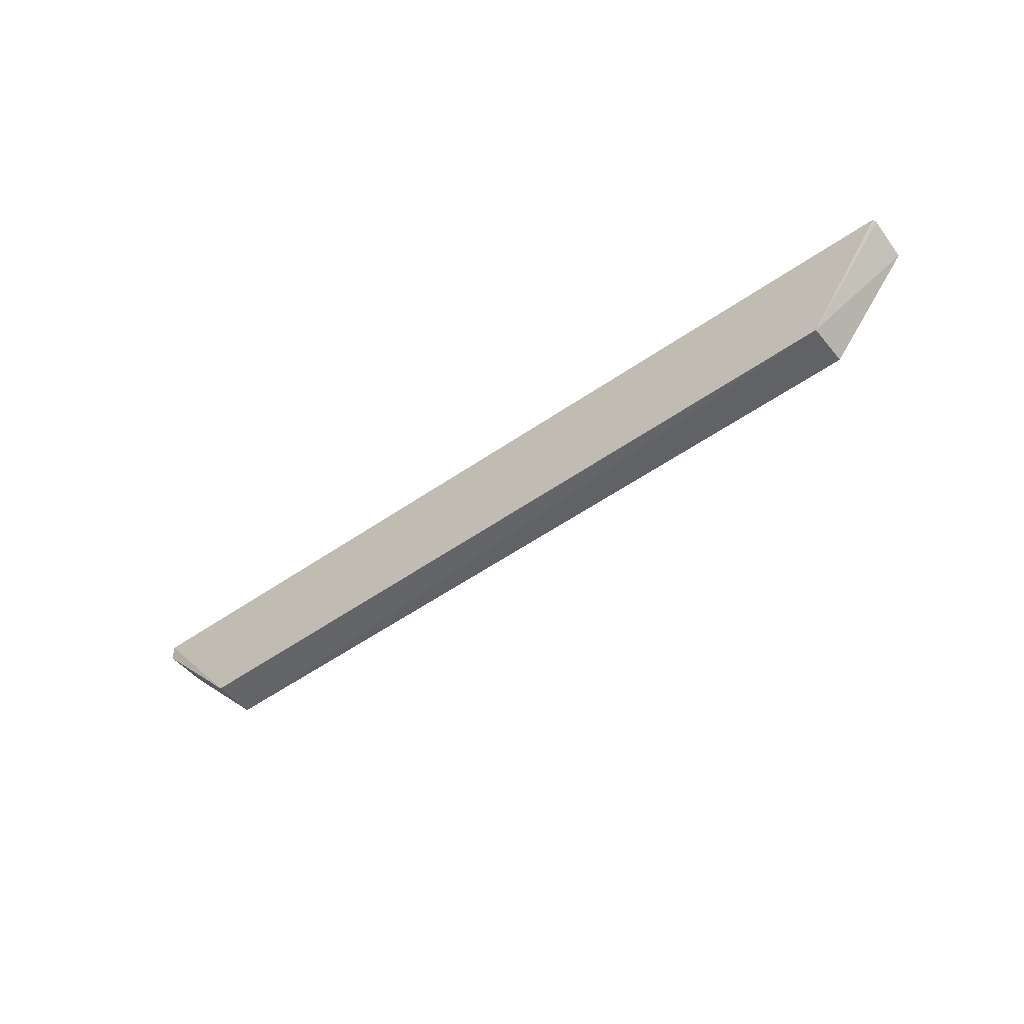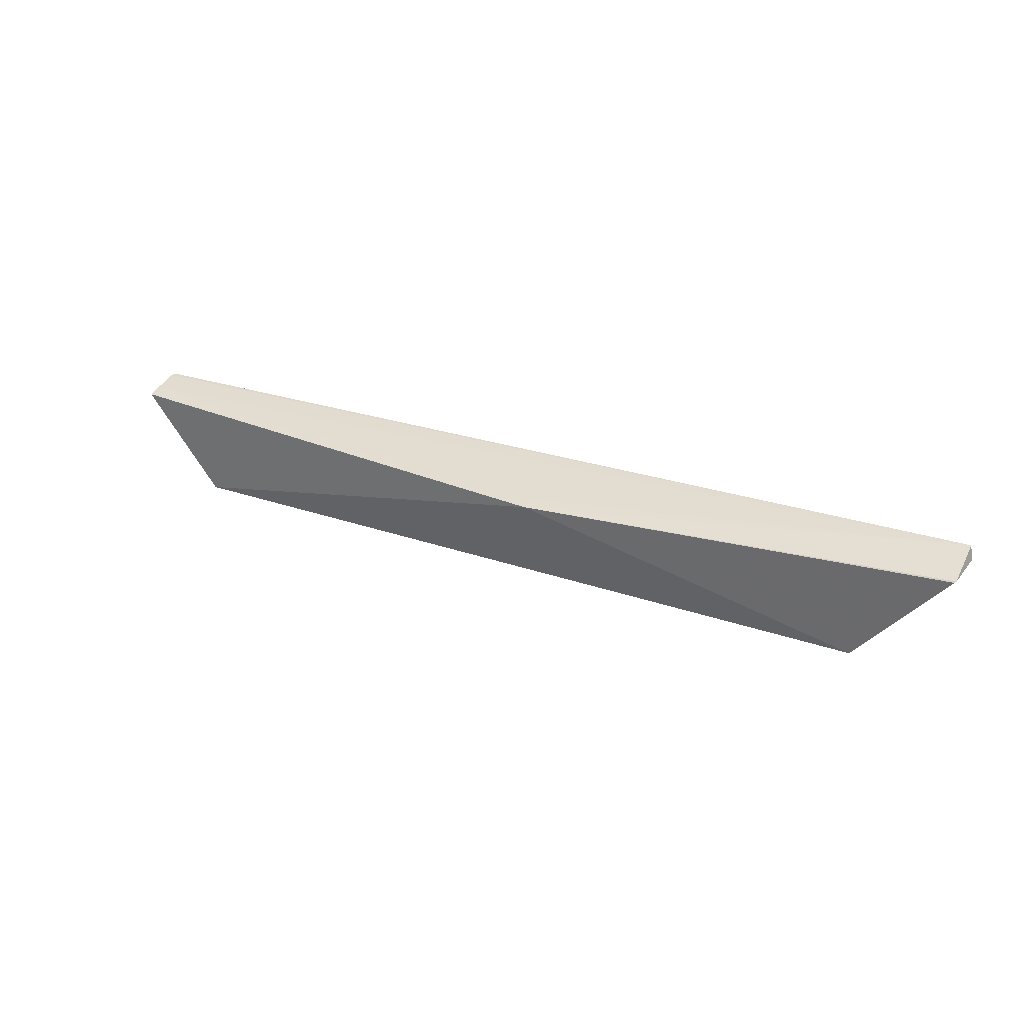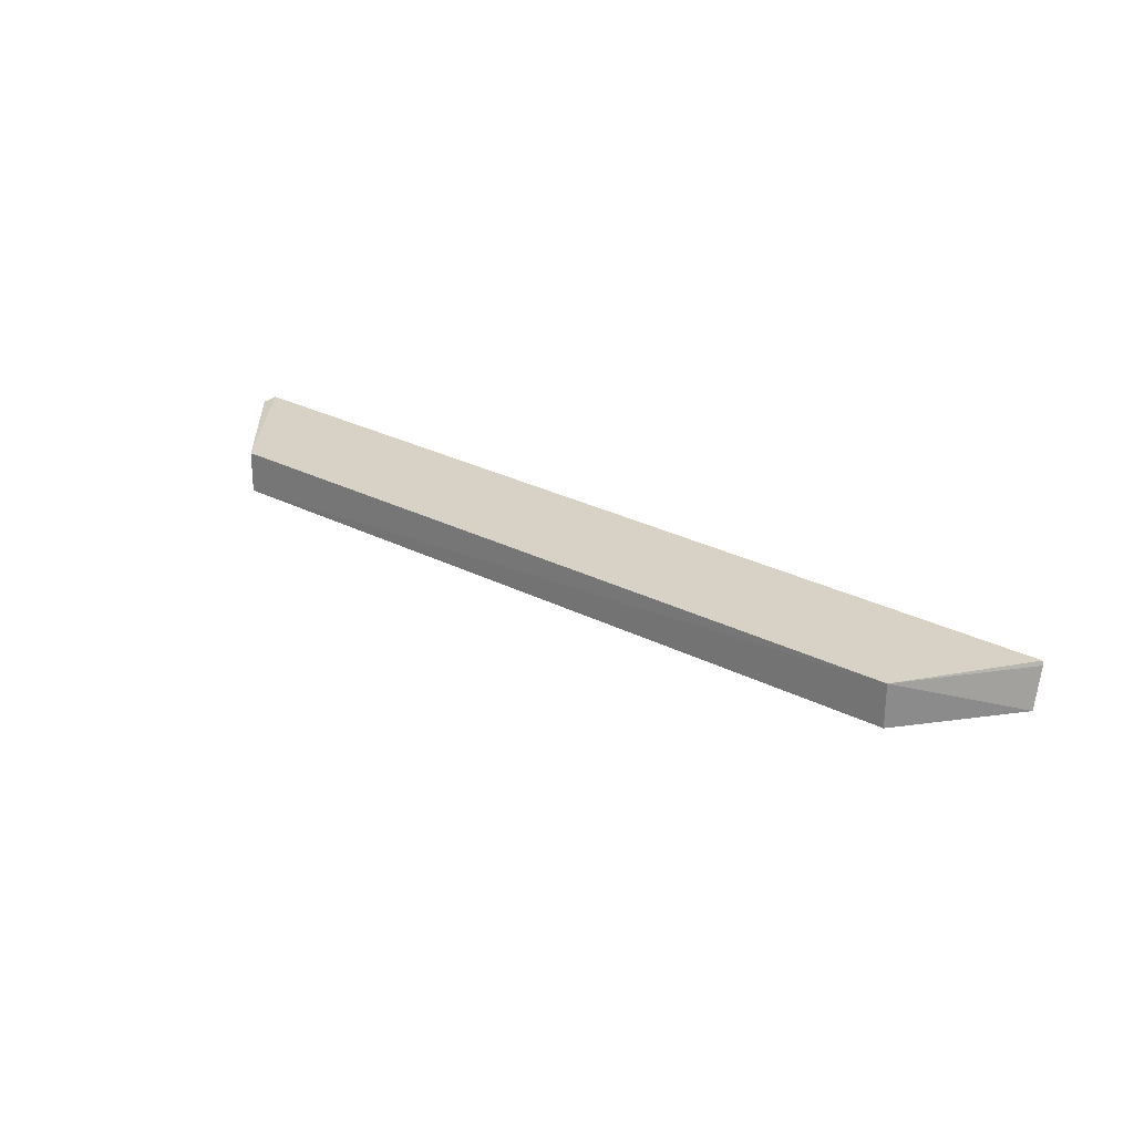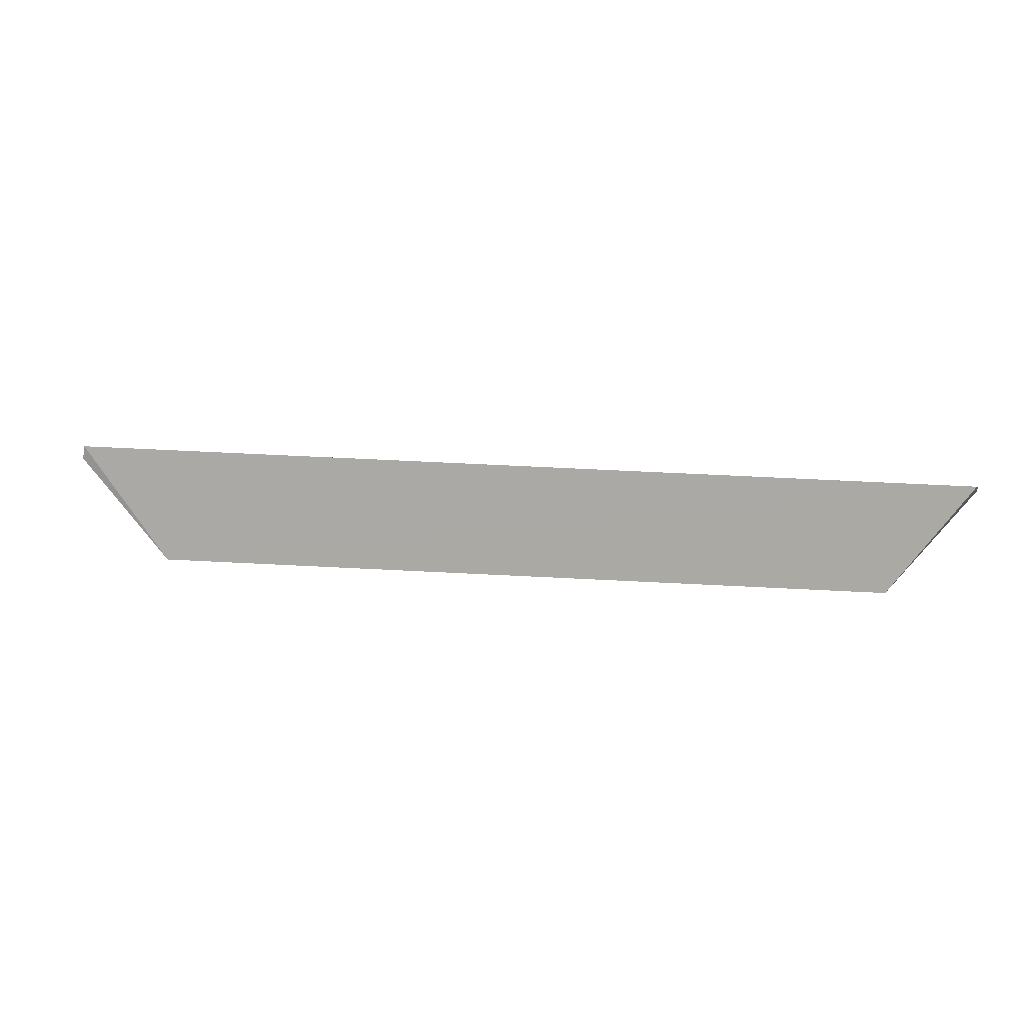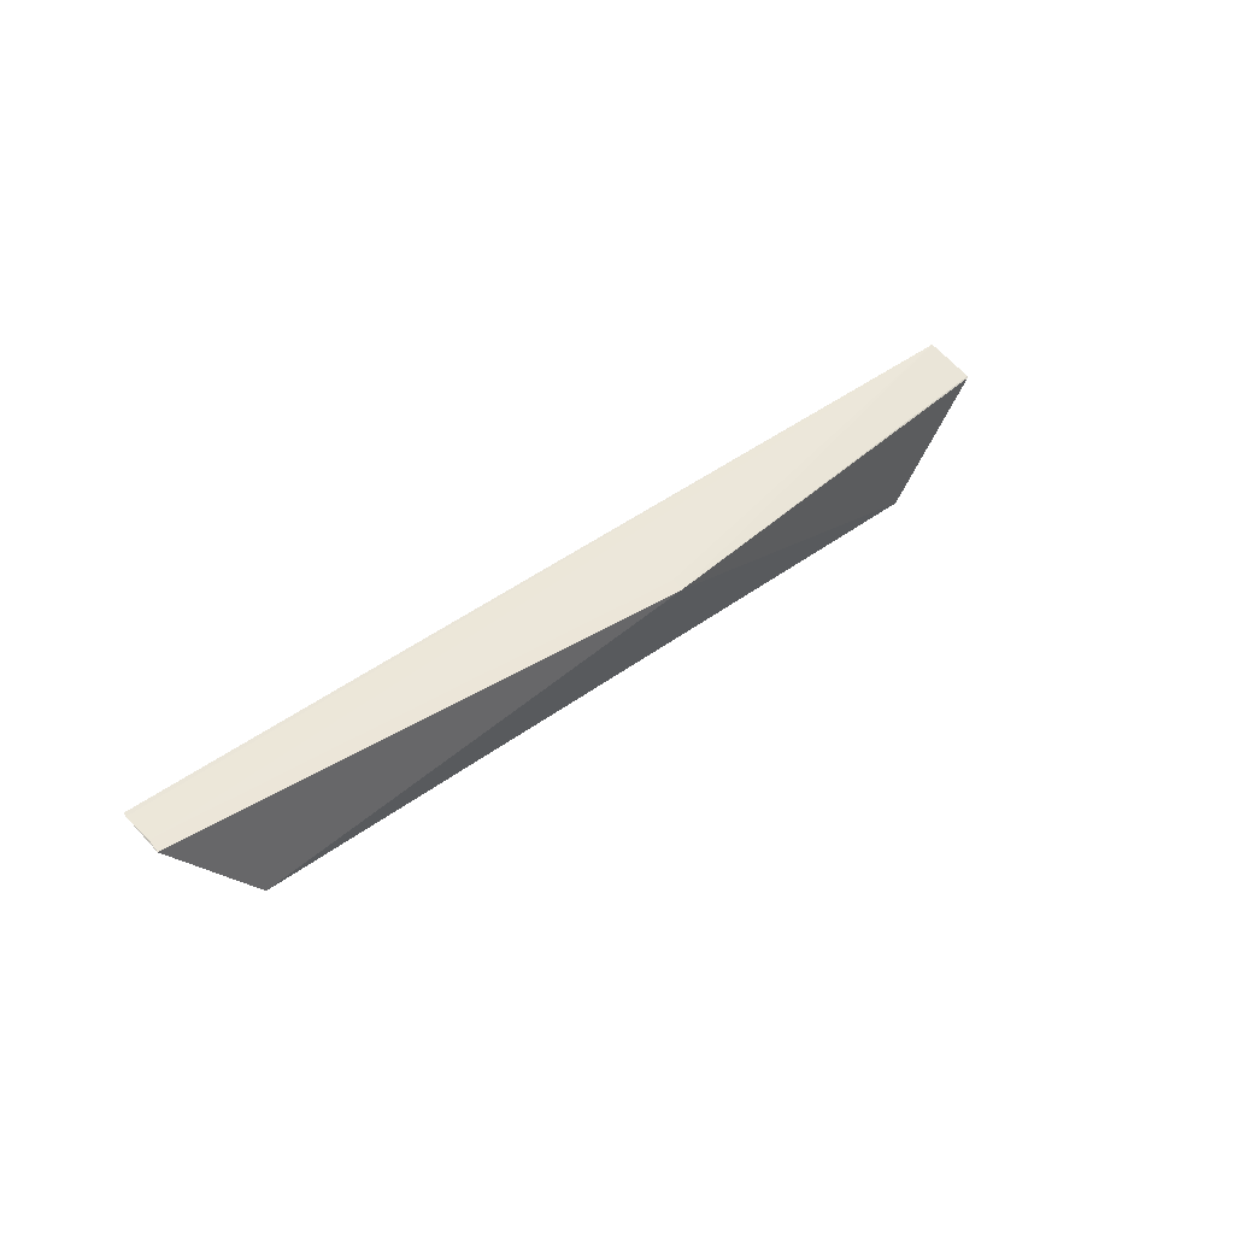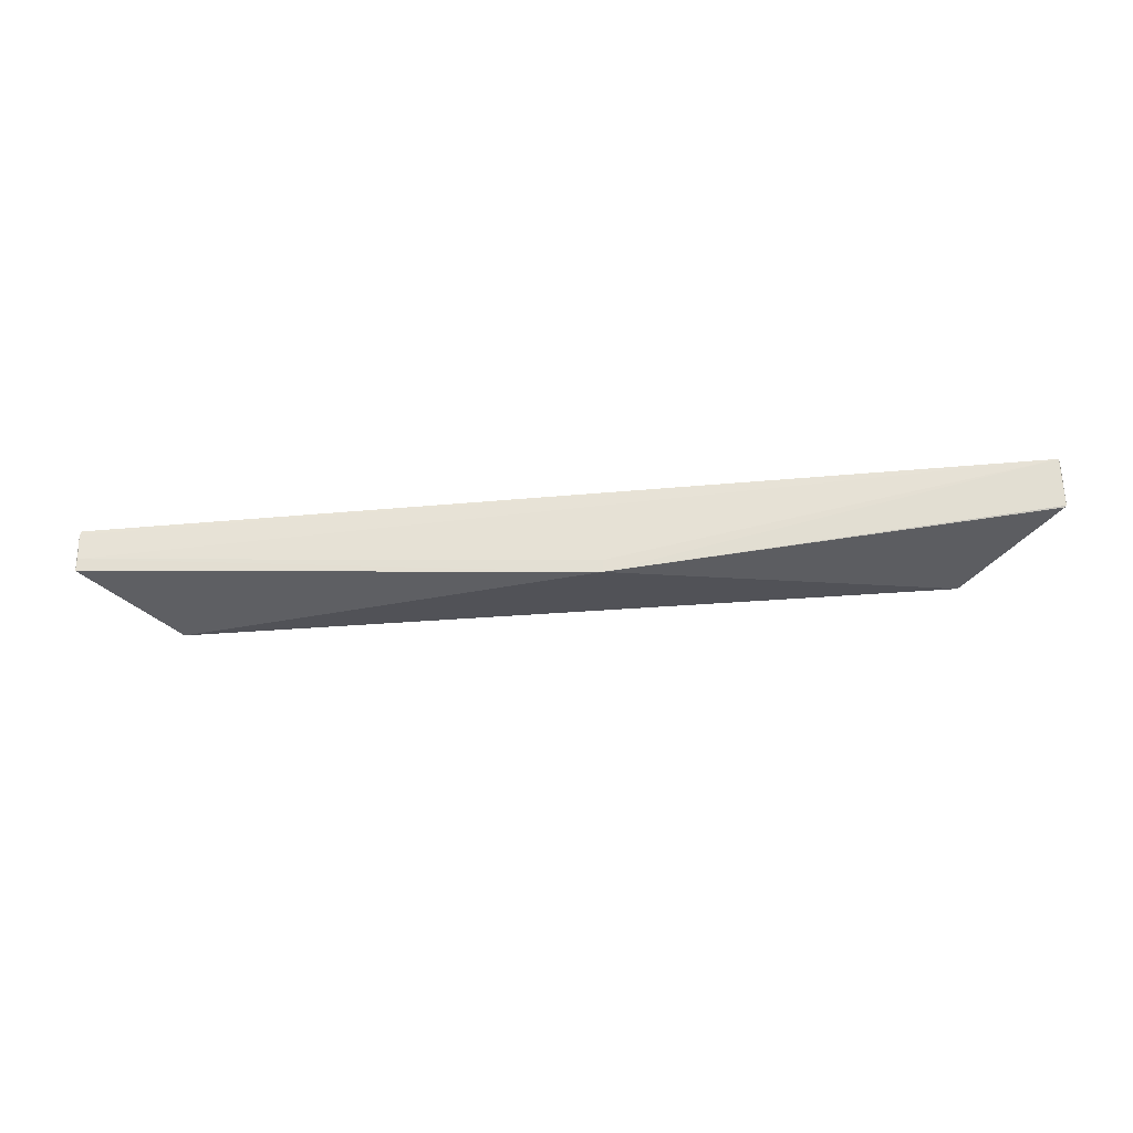
<metadata>
{"format":"obj","ext":"obj","renderer":"f3d","projection":"perspective","resolution":1024,"background":"white","views":[{"elev":-50.8,"azim":-142.1,"up":"+Z"},{"elev":27.7,"azim":28.2,"up":"+Z"},{"elev":26.3,"azim":-140.8,"up":"+Y"},{"elev":8.2,"azim":-166.2,"up":"+Z"},{"elev":38.5,"azim":-43.7,"up":"+Z"},{"elev":-43.5,"azim":5.1,"up":"+Y"}]}
</metadata>
<code>
v 0.234 -0.09648 0.02775
v 0.2341 -0.1042 0.02506
v 0.2183 -0.09704 0.007225
v 0.08944 -0.0969 0.006871
v 0.07521 -0.1036 0.02355
v 0.161 -0.1106 0.02312
v 0.07539 -0.09621 0.02518
v 0.2345 -0.0969 0.02546
v 0.2182 -0.1041 0.007086
v 0.08944 -0.104 0.006895
v 0.07536 -0.1015 0.02419
v 0.07518 -0.0969 0.0251
v 0.2338 -0.1044 0.02488
v 0.1611 -0.1086 0.02374
f 6 2 1
f 7 1 3
f 7 3 4
f 8 1 2
f 8 3 1
f 9 8 2
f 9 3 8
f 9 4 3
f 10 6 5
f 10 5 4
f 10 9 6
f 10 4 9
f 11 5 6
f 12 7 4
f 12 4 5
f 12 5 11
f 12 11 1
f 12 1 7
f 13 9 2
f 13 2 6
f 13 6 9
f 14 11 6
f 14 6 1
f 14 1 11

</code>
